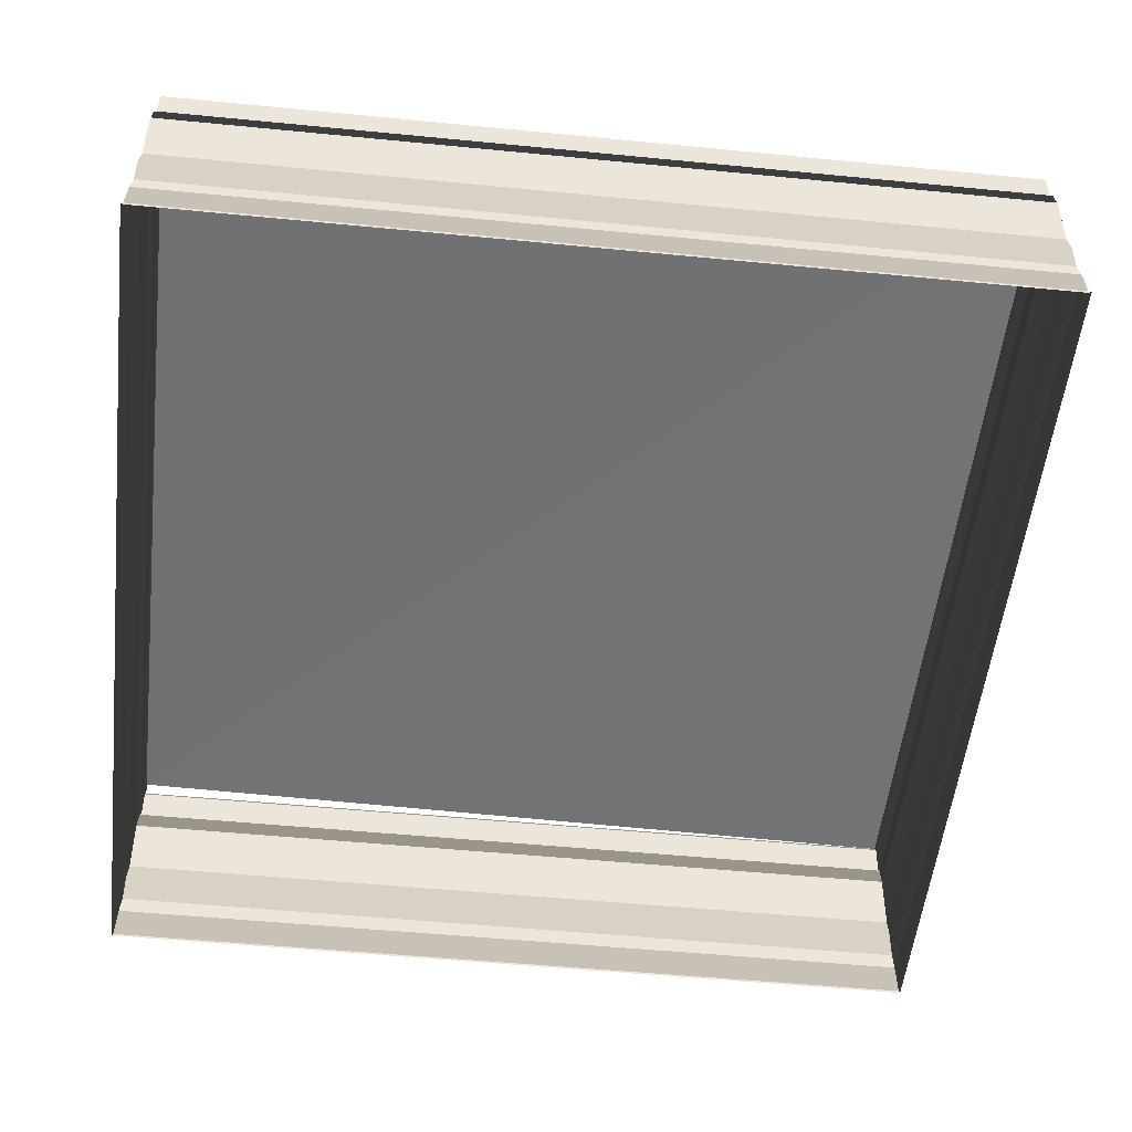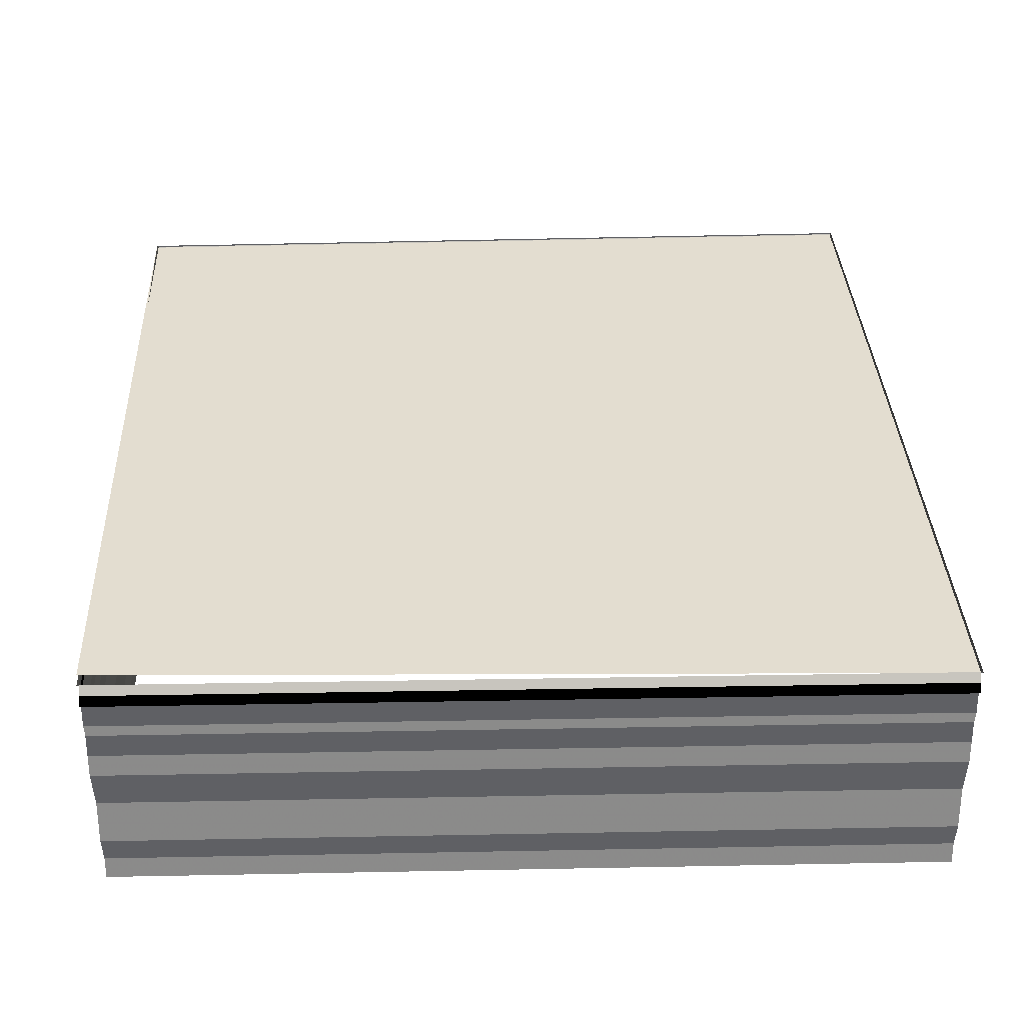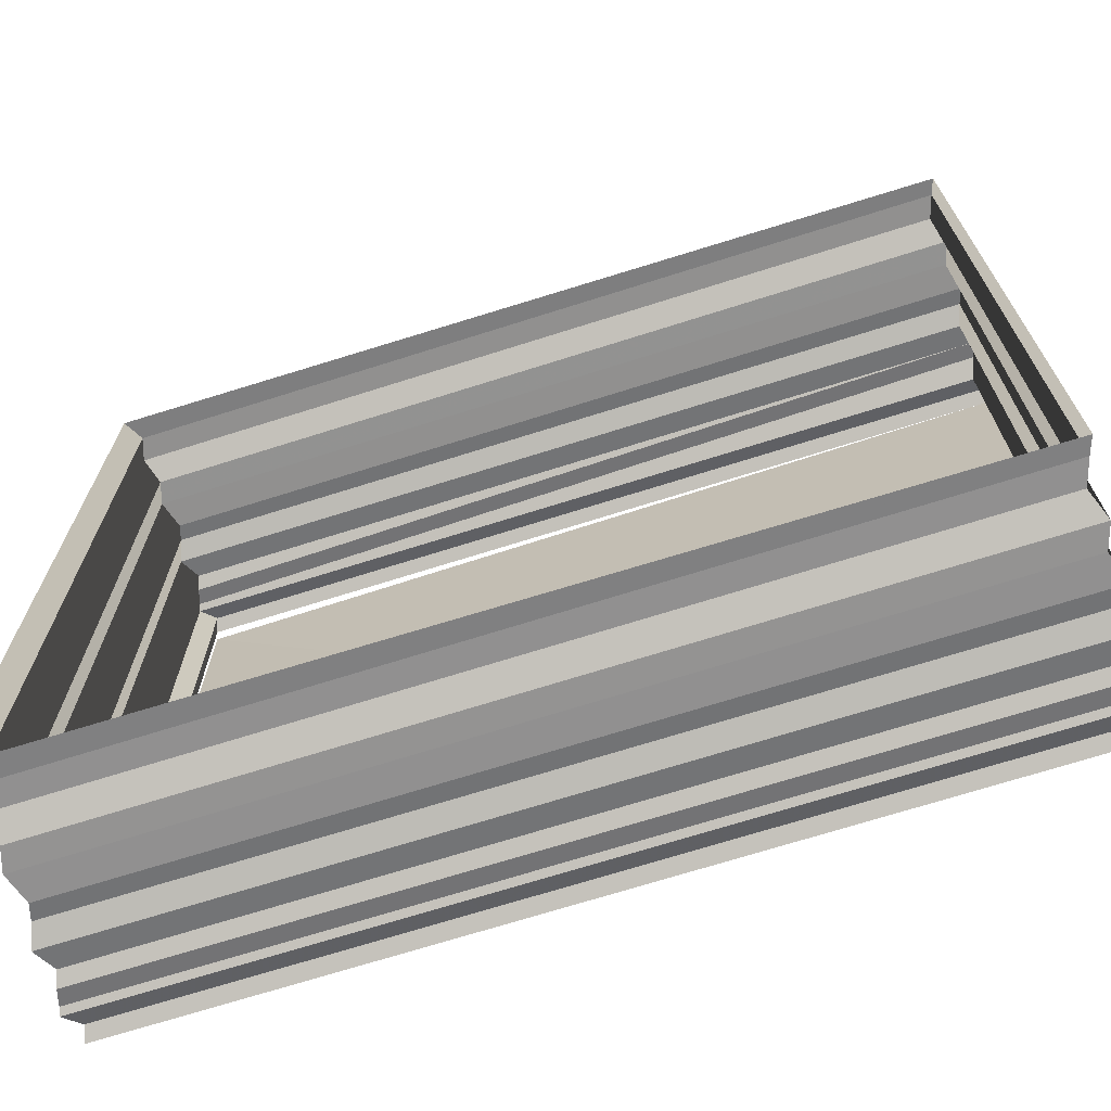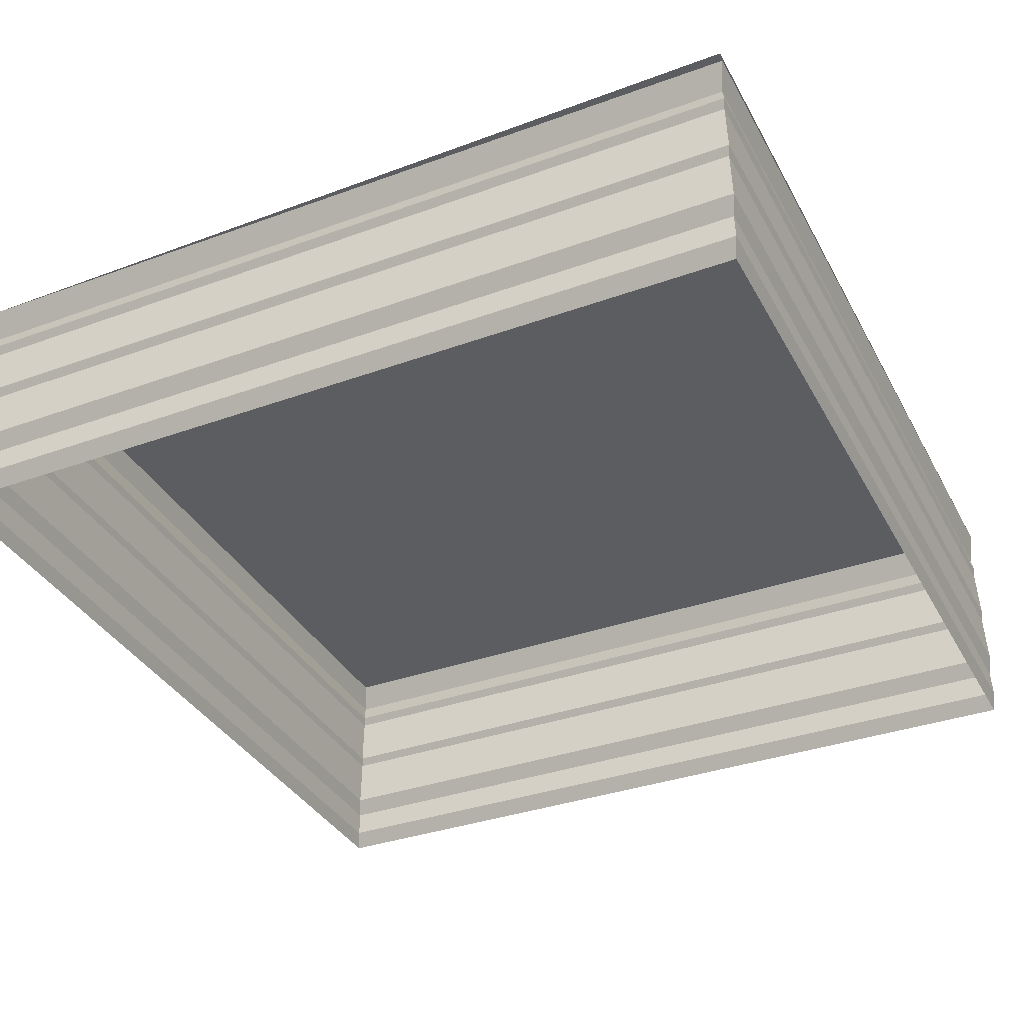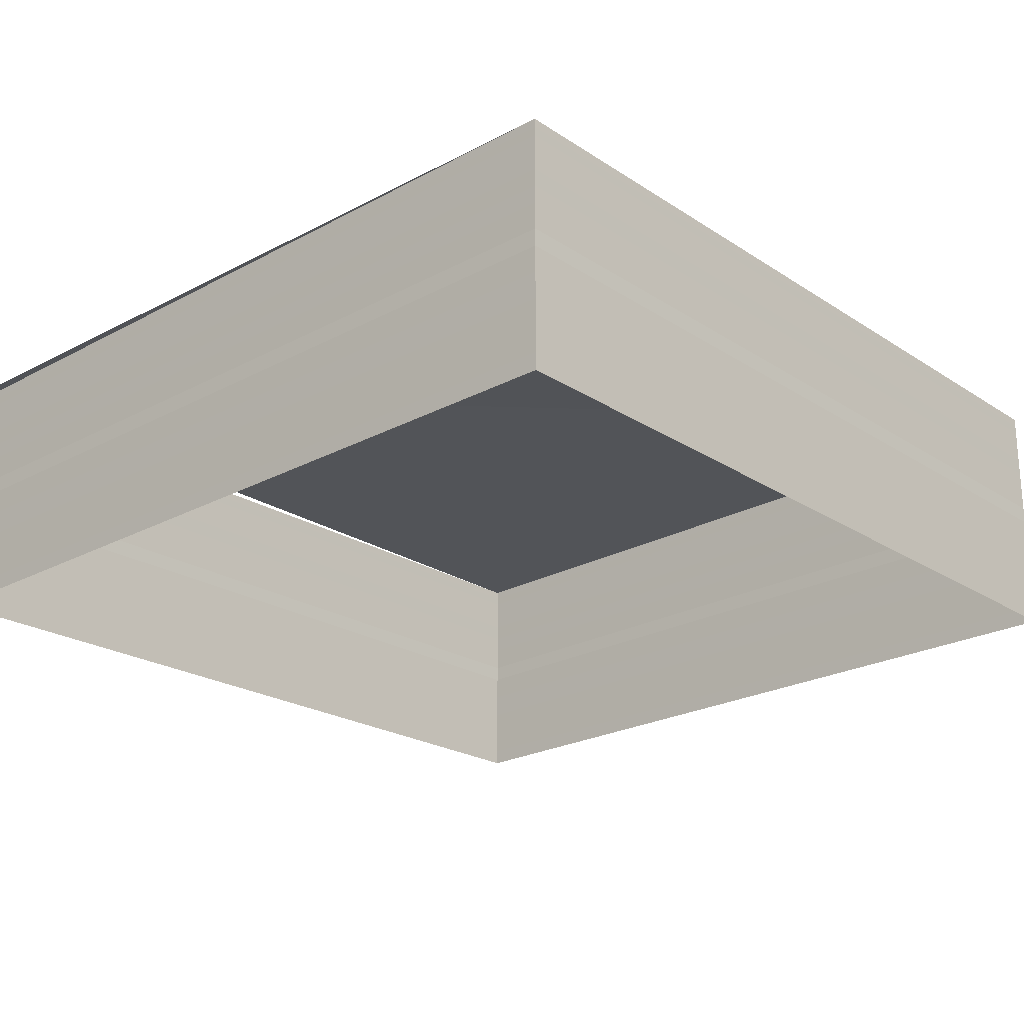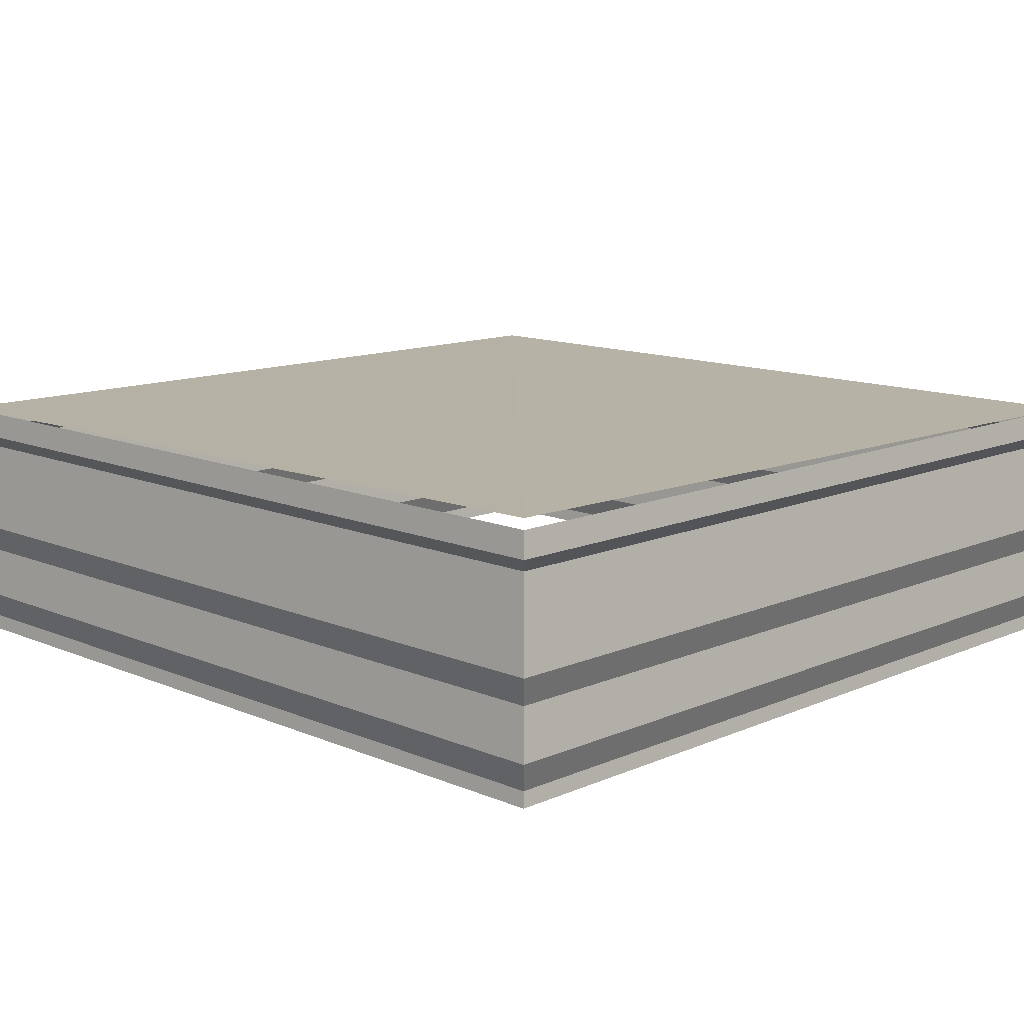
<metadata>
{"format":"obj","ext":"obj","renderer":"f3d","projection":"perspective","resolution":1024,"background":"white","views":[{"elev":-55.7,"azim":-96.3,"up":"+Z"},{"elev":35.3,"azim":177.9,"up":"+Z"},{"elev":-69.7,"azim":-162.4,"up":"+Y"},{"elev":-35.7,"azim":115.4,"up":"+Z"},{"elev":-22.6,"azim":-137.7,"up":"+Z"},{"elev":12.5,"azim":134.9,"up":"+Z"}]}
</metadata>
<code>
o 759
v 2227 1860 12.67
v 2227 1861 12.67
v 2227 1860 12.67
v 2227 1861 12.67
v 2227 1860 12.67
v 2227 1861 12.67
v 2227 1861 12.67
v 2227 1861 12.67
v 2227 1860 12.67
v 2227 1861 12.67
v 2227 1861 12.67
v 2227 1860 12.67
v 2227 1861 12.67
v 2227 1861 12.67
v 2227 1860 12.67
v 2227 1861 12.67
v 2227 1861 12.67
v 2227 1860 12.67
v 2227 1861 12.67
v 2227 1861 12.67
v 2227 1860 12.67
v 2227 1861 12.67
v 2227 1861 12.67
v 2227 1860 12.67
v 2227 1861 12.67
v 2227 1861 12.67
v 2227 1860 12.67
v 2227 1861 12.67
v 2227 1861 12.67
v 2227 1860 12.67
v 2227 1861 12.67
v 2227 1861 12.67
v 2227 1860 12.67
v 2227 1861 12.67
v 2227 1861 12.67
v 2227 1860 12.67
v 2227 1861 12.67
v 2227 1861 12.67
v 2227 1860 12.67
v 2227 1861 12.67
v 2227 1861 12.67
v 2227 1860 12.67
v 2227 1861 12.67
v 2227 1861 12.67
v 2227 1861 12.67
v 2227 1860 12.67
v 2227 1861 12.67
v 2227 1861 12.67
v 2227 1860 12.67
v 2227 1861 12.67
v 2227 1860 12.67
v 2227 1860 12.67
v 2227 1860 12.67
v 2227 1860 12.67
v 2227 1860 12.67
v 2227 1860 12.67
v 2227 1861 12.67
v 2227 1860 12.67
v 2227 1860 12.67
v 2227 1861 12.67
v 2227 1860 12.67
v 2227 1860 12.67
v 2227 1861 12.67
v 2227 1860 12.67
v 2227 1860 12.67
v 2227 1861 12.67
v 2227 1860 12.67
v 2227 1860 12.67
v 2227 1861 12.67
v 2227 1860 12.67
v 2227 1860 12.67
v 2227 1861 12.67
v 2227 1860 12.67
v 2227 1860 12.67
v 2227 1861 12.67
v 2227 1860 12.67
v 2227 1860 12.67
v 2227 1861 12.67
v 2227 1860 12.67
v 2227 1860 12.67
v 2227 1861 12.67
v 2227 1860 12.67
v 2227 1860 12.67
v 2227 1861 12.67
v 2227 1860 12.67
v 2227 1860 12.67
v 2227 1861 12.67
v 2227 1860 12.67
v 2227 1860 12.67
v 2227 1861 12.67
v 2227 1860 12.67
v 2227 1860 12.67
v 2227 1860 12.67
v 2227 1860 12.67
v 2227 1860 12.67
v 2227 1860 12.67
v 2227 1861 12.67
v 2227 1861 12.67
v 2227 1861 12.67
v 2227 1860 12.67
v 2227 1860 12.67
v 2227 1861 12.67
v 2227 1860 12.67
v 2227 1860 12.67
v 2227 1861 12.67
v 2227 1860 12.67
v 2227 1860 12.67
v 2227 1861 12.67
v 2227 1860 12.67
v 2227 1860 12.67
v 2227 1861 12.67
v 2227 1860 12.67
v 2227 1860 12.67
v 2227 1861 12.67
v 2227 1860 12.67
v 2227 1860 12.67
v 2227 1861 12.67
v 2227 1860 12.67
v 2227 1860 12.67
v 2227 1861 12.67
v 2227 1860 12.67
v 2227 1860 12.67
v 2227 1861 12.67
v 2227 1860 12.67
v 2227 1860 12.67
v 2227 1861 12.67
v 2227 1860 12.67
v 2227 1860 12.67
v 2227 1861 12.67
v 2227 1860 12.67
v 2227 1860 12.67
v 2227 1860 12.67
v 2227 1860 12.67
v 2227 1861 12.67
v 2227 1861 12.67
v 2227 1860 12.67
v 2227 1861 12.67
v 2227 1861 12.67
v 2227 1861 12.67
v 2227 1861 12.67
v 2227 1861 12.67
v 2227 1860 12.67
v 2227 1860 12.67
v 2227 1861 12.67
v 2227 1861 12.67
v 2227 1860 12.67
v 2227 1861 12.67
v 2227 1861 12.67
v 2227 1860 12.67
v 2227 1861 12.67
v 2227 1861 12.67
v 2227 1860 12.67
v 2227 1861 12.67
v 2227 1861 12.67
v 2227 1860 12.67
v 2227 1861 12.67
v 2227 1861 12.67
v 2227 1860 12.67
v 2227 1861 12.67
v 2227 1861 12.67
v 2227 1860 12.67
v 2227 1861 12.67
v 2227 1861 12.67
v 2227 1860 12.67
v 2227 1861 12.67
v 2227 1861 12.67
v 2227 1860 12.67
v 2227 1861 12.67
v 2227 1861 12.67
v 2227 1860 12.67
v 2227 1861 12.67
v 2227 1861 12.67
v 2227 1860 12.67
v 2227 1861 12.67
v 2227 1861 12.67
v 2227 1860 12.67
v 2227 1861 12.67
v 2227 1861 12.67
v 2227 1861 12.67
v 2227 1860 12.67
v 2227 1861 12.67
v 2227 1860 12.67
f 1 2 3
f 3 4 5
f 4 6 7
f 5 8 9
f 8 7 10
f 9 11 12
f 11 10 13
f 12 14 15
f 14 13 16
f 15 17 18
f 17 16 19
f 18 20 21
f 20 19 22
f 21 23 24
f 23 22 25
f 24 26 27
f 26 25 28
f 27 29 30
f 29 28 31
f 30 32 33
f 32 31 34
f 33 35 36
f 35 34 37
f 36 38 39
f 38 37 40
f 39 41 42
f 41 40 43
f 44 43 45
f 46 47 48
f 49 48 50
f 51 46 52
f 52 49 53
f 54 55 51
f 56 50 57
f 53 56 58
f 59 57 60
f 58 59 61
f 62 60 63
f 61 62 64
f 65 63 66
f 64 65 67
f 68 66 69
f 67 68 70
f 71 69 72
f 70 71 73
f 74 72 75
f 73 74 76
f 77 75 78
f 76 77 79
f 80 78 81
f 79 80 82
f 83 81 84
f 82 83 85
f 86 84 87
f 85 86 88
f 89 87 90
f 88 91 92
f 93 94 91
f 95 96 94
f 97 93 98
f 99 95 97
f 98 100 101
f 102 103 99
f 103 104 96
f 105 106 102
f 106 107 104
f 108 109 105
f 109 110 107
f 111 112 108
f 112 113 110
f 114 115 111
f 115 116 113
f 117 118 114
f 118 119 116
f 120 121 117
f 121 122 119
f 123 124 120
f 124 125 122
f 126 127 123
f 127 128 125
f 129 130 126
f 130 131 128
f 132 133 131
f 134 132 129
f 135 136 134
f 137 138 139
f 139 140 141
f 140 142 143
f 141 144 145
f 144 143 146
f 145 147 148
f 147 146 149
f 148 150 151
f 150 149 152
f 151 153 154
f 153 152 155
f 154 156 157
f 156 155 158
f 157 159 160
f 159 158 161
f 160 162 163
f 162 161 164
f 163 165 166
f 165 164 167
f 166 168 169
f 168 167 170
f 169 171 172
f 171 170 173
f 172 174 175
f 174 173 176
f 175 177 178
f 177 176 100
f 179 180 181
f 180 182 181

</code>
